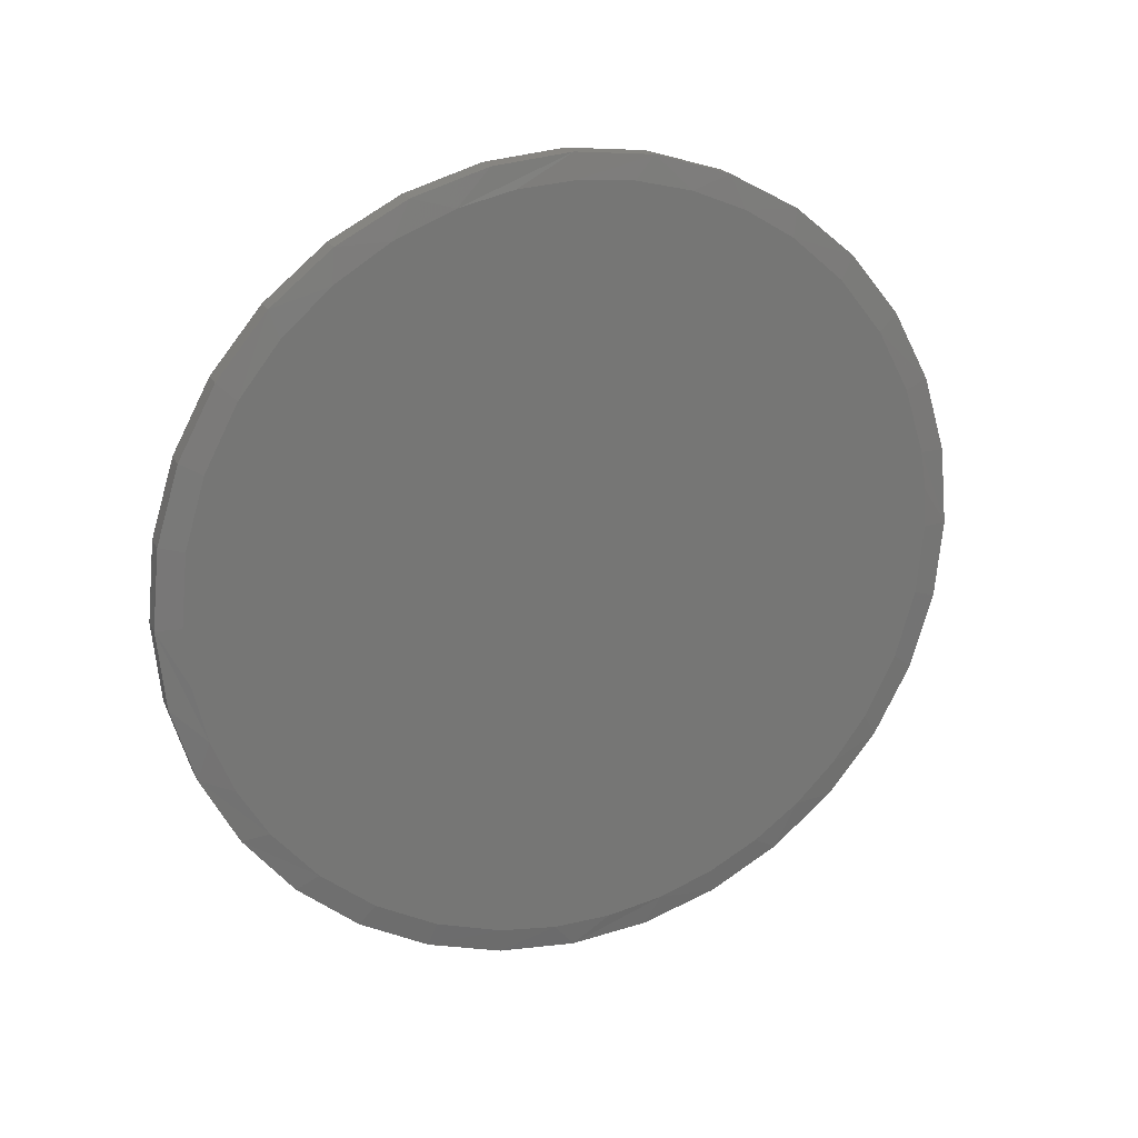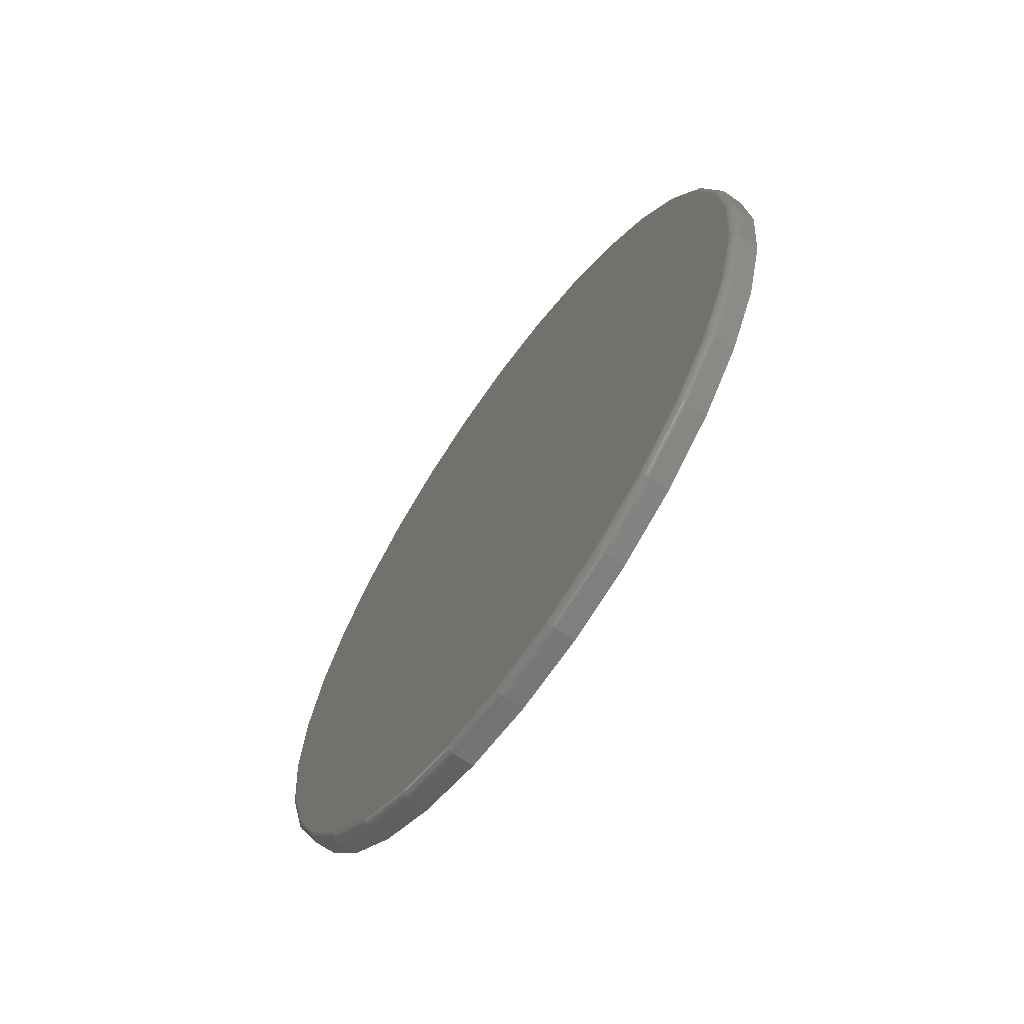
<metadata>
{"format":"stl","ext":"stl","renderer":"f3d","projection":"perspective","resolution":1024,"background":"white","views":[{"elev":20.9,"azim":68.9,"up":"+Z"},{"elev":-65.3,"azim":-35.1,"up":"+Y"}]}
</metadata>
<code>
# stl→obj: 358 verts, 712 faces
v 0.01562 0.7658 -9.516e-16
v 0.05469 0.7658 -2.784e-16
v 0.01562 0.7512 -0.1479
v 0.05469 0.7512 -0.1479
v 0.01562 0.7081 -0.29
v 0.05469 0.7081 -0.29
v 0.01562 0.6381 -0.4211
v 0.05469 0.6381 -0.4211
v 0.01562 0.5438 -0.5359
v 0.05469 0.5438 -0.5359
v 0.01562 0.429 -0.6302
v 0.05469 0.429 -0.6302
v 0.01562 0.2979 -0.7002
v 0.05469 0.2979 -0.7002
v 0.01562 0.1558 -0.7433
v 0.05469 0.1558 -0.7433
v 0.01562 0.007895 -0.7579
v 0.05469 0.007895 -0.7579
v 0.01562 -0.14 -0.7433
v 0.05469 -0.14 -0.7433
v 0.01562 -0.2821 -0.7002
v 0.05469 -0.2821 -0.7002
v 0.01562 -0.4132 -0.6302
v 0.05469 -0.4132 -0.6302
v 0.01562 -0.528 -0.5359
v 0.05469 -0.528 -0.5359
v 0.01562 -0.6223 -0.4211
v 0.05469 -0.6223 -0.4211
v 0.01562 -0.6923 -0.29
v 0.05469 -0.6923 -0.29
v 0.01562 -0.7354 -0.1479
v 0.05469 -0.7354 -0.1479
v 0.01562 -0.75 9.281e-17
v 0.05469 -0.75 9.281e-17
v 0.01562 -0.7354 0.1479
v 0.05469 -0.7354 0.1479
v 0.01562 -0.6923 0.29
v 0.05469 -0.6923 0.29
v 0.01562 -0.6223 0.4211
v 0.05469 -0.6223 0.4211
v 0.01562 -0.528 0.5359
v 0.05469 -0.528 0.5359
v 0.01562 -0.4132 0.6302
v 0.05469 -0.4132 0.6302
v 0.01562 -0.2821 0.7002
v 0.05469 -0.2821 0.7002
v 0.01562 -0.14 0.7433
v 0.05469 -0.14 0.7433
v 0.01562 0.007895 0.7579
v 0.05469 0.007895 0.7579
v 0.01562 0.1558 0.7433
v 0.05469 0.1558 0.7433
v 0.01562 0.2979 0.7002
v 0.05469 0.2979 0.7002
v 0.01562 0.429 0.6302
v 0.05469 0.429 0.6302
v 0.01562 0.5438 0.5359
v 0.05469 0.5438 0.5359
v 0.01562 0.6381 0.4211
v 0.05469 0.6381 0.4211
v 0.01562 0.7081 0.29
v 0.05469 0.7081 0.29
v 0.01562 0.7512 0.1479
v 0.05469 0.7512 0.1479
v 0.0625 -0.09856 0.703
v 0.0625 0.1175 0.7025
v 0.0625 0.007895 0.711
v 0.0625 -0.1413 -0.6952
v 0.0625 -0.03258 -0.7099
v 0.0625 0.07713 -0.7076
v 0.0625 0.2244 0.6773
v 0.0625 -0.2026 0.6791
v 0.0625 0.3262 0.6358
v 0.0625 -0.3165 0.6327
v 0.0625 0.4203 0.5792
v 0.0625 -0.4208 0.5673
v 0.0625 0.5199 0.4934
v 0.0625 -0.5121 0.4849
v 0.0625 0.602 0.3907
v 0.0625 -0.5879 0.388
v 0.0625 0.6637 0.2746
v 0.0625 -0.6511 0.2669
v 0.0625 0.7031 0.1492
v 0.0625 -0.69 0.136
v 0.0625 0.7149 0.07503
v 0.0625 -0.7031 -1.739e-07
v 0.0625 0.7189 -1.455e-16
v 0.0625 0.7066 -0.132
v 0.0625 -0.6946 -0.1096
v 0.0625 0.6699 -0.2594
v 0.0625 -0.6694 -0.2165
v 0.0625 0.6102 -0.3778
v 0.0625 -0.6279 -0.3183
v 0.0625 -0.5713 -0.4124
v 0.0625 0.5465 -0.4641
v 0.0625 -0.4855 -0.512
v 0.0625 0.4706 -0.5399
v 0.0625 0.3841 -0.6033
v 0.0625 -0.3828 -0.5941
v 0.0625 0.289 -0.6531
v 0.0625 -0.2667 -0.6558
v 0.0625 0.1852 -0.6886
v 0 0.007895 0.7423
v 0 0.1527 0.728
v 0 -0.1369 0.728
v 0 0.007895 -0.7423
v 0 -0.1369 -0.728
v 0 0.1527 -0.728
v 0 -0.2762 -0.6858
v 0 0.2919 -0.6858
v 0 -0.4045 -0.6172
v 0 0.4203 -0.6172
v 0 -0.517 -0.5249
v 0 0.5328 -0.5249
v 0 -0.6093 -0.4124
v 0 0.6251 -0.4124
v 0 -0.6779 -0.2841
v 0 0.6937 -0.2841
v 0 -0.7201 -0.1448
v 0 0.7359 -0.1448
v 0 -0.7344 -5.871e-16
v 0 0.7502 3.678e-16
v 0 -0.7201 0.1448
v 0 0.7359 0.1448
v 0 -0.6779 0.2841
v 0 0.6937 0.2841
v 0 -0.6093 0.4124
v 0 0.6251 0.4124
v 0 -0.517 0.5249
v 0 0.5328 0.5249
v 0 -0.4045 0.6172
v 0 0.4203 0.6172
v 0 -0.2762 0.6858
v 0 0.2919 0.6858
v 0.01258 0.7655 -1.665e-16
v 0.01258 0.7509 -0.1478
v 0.009646 0.7646 -1.665e-16
v 0.009646 0.7501 -0.1476
v 0.006944 0.7632 -1.665e-16
v 0.006944 0.7486 -0.1473
v 0.004576 0.7612 -1.665e-16
v 0.004576 0.7467 -0.147
v 0.002633 0.7588 -1.11e-16
v 0.002633 0.7444 -0.1465
v 0.001189 0.7561 -1.665e-16
v 0.001189 0.7418 -0.146
v 0.0003002 0.7532 -1.665e-16
v 0.0003002 0.7389 -0.1454
v 0.01258 -0.7351 -0.1478
v 0.01258 -0.7497 -4.996e-16
v 0.009646 -0.7343 -0.1476
v 0.009646 -0.7488 -4.996e-16
v 0.006944 -0.7329 -0.1473
v 0.006944 -0.7474 -4.996e-16
v 0.004576 -0.7309 -0.147
v 0.004576 -0.7454 -4.441e-16
v 0.002633 -0.7286 -0.1465
v 0.002633 -0.7431 -4.441e-16
v 0.001189 -0.726 -0.146
v 0.001189 -0.7404 -4.441e-16
v 0.0003002 -0.7231 -0.1454
v 0.0003002 -0.7374 -4.441e-16
v 0.01258 -0.692 -0.2899
v 0.009646 -0.6912 -0.2896
v 0.006944 -0.6899 -0.289
v 0.004576 -0.6881 -0.2883
v 0.002633 -0.6859 -0.2874
v 0.001189 -0.6834 -0.2863
v 0.0003002 -0.6807 -0.2852
v 0.01258 -0.622 -0.4209
v 0.009646 -0.6213 -0.4204
v 0.006944 -0.6201 -0.4196
v 0.004576 -0.6185 -0.4185
v 0.002633 -0.6165 -0.4172
v 0.001189 -0.6143 -0.4157
v 0.0003002 -0.6118 -0.4141
v 0.01258 -0.5278 -0.5357
v 0.009646 -0.5272 -0.5351
v 0.006944 -0.5262 -0.5341
v 0.004576 -0.5248 -0.5327
v 0.002633 -0.5231 -0.531
v 0.001189 -0.5212 -0.5291
v 0.0003002 -0.5191 -0.527
v 0.01258 -0.413 -0.6299
v 0.009646 -0.4125 -0.6292
v 0.006944 -0.4117 -0.628
v 0.004576 -0.4106 -0.6264
v 0.002633 -0.4093 -0.6244
v 0.001189 -0.4078 -0.6221
v 0.0003002 -0.4062 -0.6197
v 0.01258 -0.282 -0.6999
v 0.009646 -0.2817 -0.6991
v 0.006944 -0.2811 -0.6978
v 0.004576 -0.2804 -0.696
v 0.002633 -0.2795 -0.6938
v 0.001189 -0.2784 -0.6913
v 0.0003002 -0.2773 -0.6886
v 0.01258 -0.1399 -0.743
v 0.009646 -0.1397 -0.7422
v 0.006944 -0.1394 -0.7407
v 0.004576 -0.1391 -0.7388
v 0.002633 -0.1386 -0.7365
v 0.001189 -0.1381 -0.7339
v 0.0003002 -0.1375 -0.731
v 0.01258 0.007895 -0.7576
v 0.009646 0.007895 -0.7567
v 0.006944 0.007895 -0.7553
v 0.004576 0.007895 -0.7533
v 0.002633 0.007895 -0.751
v 0.001189 0.007895 -0.7482
v 0.0003002 0.007895 -0.7453
v 0.01258 0.1557 -0.743
v 0.009646 0.1555 -0.7422
v 0.006944 0.1552 -0.7407
v 0.004576 0.1549 -0.7388
v 0.002633 0.1544 -0.7365
v 0.001189 0.1539 -0.7339
v 0.0003002 0.1533 -0.731
v 0.01258 0.2978 -0.6999
v 0.009646 0.2975 -0.6991
v 0.006944 0.2969 -0.6978
v 0.004576 0.2962 -0.696
v 0.002633 0.2953 -0.6938
v 0.001189 0.2942 -0.6913
v 0.0003002 0.2931 -0.6886
v 0.01258 0.4288 -0.6299
v 0.009646 0.4283 -0.6292
v 0.006944 0.4275 -0.628
v 0.004576 0.4264 -0.6264
v 0.002633 0.4251 -0.6244
v 0.001189 0.4236 -0.6221
v 0.0003002 0.422 -0.6197
v 0.01258 0.5436 -0.5357
v 0.009646 0.543 -0.5351
v 0.006944 0.5419 -0.5341
v 0.004576 0.5406 -0.5327
v 0.002633 0.5389 -0.531
v 0.001189 0.537 -0.5291
v 0.0003002 0.5349 -0.527
v 0.01258 0.6378 -0.4209
v 0.009646 0.6371 -0.4204
v 0.006944 0.6359 -0.4196
v 0.004576 0.6343 -0.4185
v 0.002633 0.6323 -0.4172
v 0.001189 0.63 -0.4157
v 0.0003002 0.6276 -0.4141
v 0.01258 0.7078 -0.2899
v 0.009646 0.707 -0.2896
v 0.006944 0.7057 -0.289
v 0.004576 0.7039 -0.2883
v 0.002633 0.7017 -0.2874
v 0.001189 0.6992 -0.2863
v 0.0003002 0.6965 -0.2852
v 0.01258 -0.7351 0.1478
v 0.009646 -0.7343 0.1476
v 0.006944 -0.7329 0.1473
v 0.004576 -0.7309 0.147
v 0.002633 -0.7286 0.1465
v 0.001189 -0.726 0.146
v 0.0003002 -0.7231 0.1454
v 0.01258 0.7509 0.1478
v 0.009646 0.7501 0.1476
v 0.006944 0.7486 0.1473
v 0.004576 0.7467 0.147
v 0.002633 0.7444 0.1465
v 0.001189 0.7418 0.146
v 0.0003002 0.7389 0.1454
v 0.01258 0.7078 0.2899
v 0.009646 0.707 0.2896
v 0.006944 0.7057 0.289
v 0.004576 0.7039 0.2883
v 0.002633 0.7017 0.2874
v 0.001189 0.6992 0.2863
v 0.0003002 0.6965 0.2852
v 0.01258 0.6378 0.4209
v 0.009646 0.6371 0.4204
v 0.006944 0.6359 0.4196
v 0.004576 0.6343 0.4185
v 0.002633 0.6323 0.4172
v 0.001189 0.63 0.4157
v 0.0003002 0.6276 0.4141
v 0.01258 0.5436 0.5357
v 0.009646 0.543 0.5351
v 0.006944 0.5419 0.5341
v 0.004576 0.5406 0.5327
v 0.002633 0.5389 0.531
v 0.001189 0.537 0.5291
v 0.0003002 0.5349 0.527
v 0.01258 0.4288 0.6299
v 0.009646 0.4283 0.6292
v 0.006944 0.4275 0.628
v 0.004576 0.4264 0.6264
v 0.002633 0.4251 0.6244
v 0.001189 0.4236 0.6221
v 0.0003002 0.422 0.6197
v 0.01258 0.2978 0.6999
v 0.009646 0.2975 0.6991
v 0.006944 0.2969 0.6978
v 0.004576 0.2962 0.696
v 0.002633 0.2953 0.6938
v 0.001189 0.2942 0.6913
v 0.0003002 0.2931 0.6886
v 0.01258 0.1557 0.743
v 0.009646 0.1555 0.7422
v 0.006944 0.1552 0.7407
v 0.004576 0.1549 0.7388
v 0.002633 0.1544 0.7365
v 0.001189 0.1539 0.7339
v 0.0003002 0.1533 0.731
v 0.01258 0.007895 0.7576
v 0.009646 0.007895 0.7567
v 0.006944 0.007895 0.7553
v 0.004576 0.007895 0.7533
v 0.002633 0.007895 0.751
v 0.001189 0.007895 0.7482
v 0.0003002 0.007895 0.7453
v 0.01258 -0.1399 0.743
v 0.009646 -0.1397 0.7422
v 0.006944 -0.1394 0.7407
v 0.004576 -0.1391 0.7388
v 0.002633 -0.1386 0.7365
v 0.001189 -0.1381 0.7339
v 0.0003002 -0.1375 0.731
v 0.01258 -0.282 0.6999
v 0.009646 -0.2817 0.6991
v 0.006944 -0.2811 0.6978
v 0.004576 -0.2804 0.696
v 0.002633 -0.2795 0.6938
v 0.001189 -0.2784 0.6913
v 0.0003002 -0.2773 0.6886
v 0.01258 -0.413 0.6299
v 0.009646 -0.4125 0.6292
v 0.006944 -0.4117 0.628
v 0.004576 -0.4106 0.6264
v 0.002633 -0.4093 0.6244
v 0.001189 -0.4078 0.6221
v 0.0003002 -0.4062 0.6197
v 0.01258 -0.5278 0.5357
v 0.009646 -0.5272 0.5351
v 0.006944 -0.5262 0.5341
v 0.004576 -0.5248 0.5327
v 0.002633 -0.5231 0.531
v 0.001189 -0.5212 0.5291
v 0.0003002 -0.5191 0.527
v 0.01258 -0.622 0.4209
v 0.009646 -0.6213 0.4204
v 0.006944 -0.6201 0.4196
v 0.004576 -0.6185 0.4185
v 0.002633 -0.6165 0.4172
v 0.001189 -0.6143 0.4157
v 0.0003002 -0.6118 0.4141
v 0.01258 -0.692 0.2899
v 0.009646 -0.6912 0.2896
v 0.006944 -0.6899 0.289
v 0.004576 -0.6881 0.2883
v 0.002633 -0.6859 0.2874
v 0.001189 -0.6834 0.2863
v 0.0003002 -0.6807 0.2852
f 1 2 3
f 3 2 4
f 3 4 5
f 5 4 6
f 5 6 7
f 7 6 8
f 7 8 9
f 9 8 10
f 9 10 11
f 11 10 12
f 11 12 13
f 13 12 14
f 13 14 15
f 15 14 16
f 15 16 17
f 17 16 18
f 17 18 19
f 19 18 20
f 19 20 21
f 21 20 22
f 21 22 23
f 23 22 24
f 23 24 25
f 25 24 26
f 25 26 27
f 27 26 28
f 27 28 29
f 29 28 30
f 29 30 31
f 31 30 32
f 31 32 33
f 33 32 34
f 33 34 35
f 35 34 36
f 35 36 37
f 37 36 38
f 37 38 39
f 39 38 40
f 39 40 41
f 41 40 42
f 41 42 43
f 43 42 44
f 43 44 45
f 45 44 46
f 45 46 47
f 47 46 48
f 47 48 49
f 49 48 50
f 49 50 51
f 51 50 52
f 51 52 53
f 53 52 54
f 53 54 55
f 55 54 56
f 55 56 57
f 57 56 58
f 57 58 59
f 59 58 60
f 59 60 61
f 61 60 62
f 61 62 63
f 63 62 64
f 63 64 1
f 1 64 2
f 65 66 67
f 68 69 70
f 66 65 71
f 71 65 72
f 71 72 73
f 73 72 74
f 73 74 75
f 75 74 76
f 75 76 77
f 77 76 78
f 77 78 79
f 79 78 80
f 79 80 81
f 81 80 82
f 81 82 83
f 83 82 84
f 83 84 85
f 85 84 86
f 85 86 87
f 87 86 88
f 88 86 89
f 88 89 90
f 90 89 91
f 90 91 92
f 92 91 93
f 92 93 94
f 92 94 95
f 95 94 96
f 95 96 97
f 97 96 98
f 98 96 99
f 98 99 100
f 100 99 101
f 100 101 102
f 102 101 68
f 102 68 70
f 95 10 8
f 98 14 12
f 98 12 97
f 12 10 97
f 97 10 95
f 102 18 16
f 16 14 102
f 102 14 100
f 14 98 100
f 69 20 18
f 69 18 70
f 32 30 91
f 18 102 70
f 34 32 91
f 34 91 89
f 34 89 86
f 2 87 4
f 4 87 88
f 4 88 6
f 6 88 90
f 6 90 8
f 8 90 92
f 8 92 95
f 99 24 101
f 101 24 22
f 101 22 68
f 68 22 20
f 68 20 69
f 24 99 26
f 26 99 96
f 26 96 28
f 28 96 94
f 28 94 30
f 30 94 93
f 30 93 91
f 74 46 44
f 74 44 76
f 44 42 76
f 72 50 48
f 48 46 72
f 72 46 74
f 73 56 54
f 73 54 71
f 54 52 71
f 50 72 65
f 50 65 67
f 2 64 83
f 2 83 85
f 2 85 87
f 80 40 82
f 82 40 38
f 82 38 84
f 84 38 36
f 84 36 86
f 86 36 34
f 40 80 42
f 42 80 78
f 42 78 76
f 50 67 52
f 52 67 66
f 52 66 71
f 81 62 79
f 79 62 60
f 79 60 77
f 77 60 58
f 77 58 75
f 75 58 56
f 75 56 73
f 81 83 62
f 62 83 64
f 103 104 105
f 106 107 108
f 108 107 109
f 108 109 110
f 110 109 111
f 110 111 112
f 112 111 113
f 112 113 114
f 114 113 115
f 114 115 116
f 116 115 117
f 116 117 118
f 118 117 119
f 118 119 120
f 120 119 121
f 120 121 122
f 122 121 123
f 122 123 124
f 124 123 125
f 124 125 126
f 126 125 127
f 126 127 128
f 128 127 129
f 128 129 130
f 130 129 131
f 130 131 132
f 132 131 133
f 132 133 134
f 134 133 105
f 134 105 104
f 1 3 135
f 135 3 136
f 135 136 137
f 137 136 138
f 137 138 139
f 139 138 140
f 139 140 141
f 141 140 142
f 141 142 143
f 143 142 144
f 143 144 145
f 145 144 146
f 145 146 147
f 147 146 148
f 147 148 122
f 122 148 120
f 31 33 149
f 149 33 150
f 149 150 151
f 151 150 152
f 151 152 153
f 153 152 154
f 153 154 155
f 155 154 156
f 155 156 157
f 157 156 158
f 157 158 159
f 159 158 160
f 159 160 161
f 161 160 162
f 161 162 119
f 119 162 121
f 29 31 163
f 163 31 149
f 163 149 164
f 164 149 151
f 164 151 165
f 165 151 153
f 165 153 166
f 166 153 155
f 166 155 167
f 167 155 157
f 167 157 168
f 168 157 159
f 168 159 169
f 169 159 161
f 169 161 117
f 117 161 119
f 27 29 170
f 170 29 163
f 170 163 171
f 171 163 164
f 171 164 172
f 172 164 165
f 172 165 173
f 173 165 166
f 173 166 174
f 174 166 167
f 174 167 175
f 175 167 168
f 175 168 176
f 176 168 169
f 176 169 115
f 115 169 117
f 25 27 177
f 177 27 170
f 177 170 178
f 178 170 171
f 178 171 179
f 179 171 172
f 179 172 180
f 180 172 173
f 180 173 181
f 181 173 174
f 181 174 182
f 182 174 175
f 182 175 183
f 183 175 176
f 183 176 113
f 113 176 115
f 23 25 184
f 184 25 177
f 184 177 185
f 185 177 178
f 185 178 186
f 186 178 179
f 186 179 187
f 187 179 180
f 187 180 188
f 188 180 181
f 188 181 189
f 189 181 182
f 189 182 190
f 190 182 183
f 190 183 111
f 111 183 113
f 21 23 191
f 191 23 184
f 191 184 192
f 192 184 185
f 192 185 193
f 193 185 186
f 193 186 194
f 194 186 187
f 194 187 195
f 195 187 188
f 195 188 196
f 196 188 189
f 196 189 197
f 197 189 190
f 197 190 109
f 109 190 111
f 19 21 198
f 198 21 191
f 198 191 199
f 199 191 192
f 199 192 200
f 200 192 193
f 200 193 201
f 201 193 194
f 201 194 202
f 202 194 195
f 202 195 203
f 203 195 196
f 203 196 204
f 204 196 197
f 204 197 107
f 107 197 109
f 17 19 205
f 205 19 198
f 205 198 206
f 206 198 199
f 206 199 207
f 207 199 200
f 207 200 208
f 208 200 201
f 208 201 209
f 209 201 202
f 209 202 210
f 210 202 203
f 210 203 211
f 211 203 204
f 211 204 106
f 106 204 107
f 15 17 212
f 212 17 205
f 212 205 213
f 213 205 206
f 213 206 214
f 214 206 207
f 214 207 215
f 215 207 208
f 215 208 216
f 216 208 209
f 216 209 217
f 217 209 210
f 217 210 218
f 218 210 211
f 218 211 108
f 108 211 106
f 13 15 219
f 219 15 212
f 219 212 220
f 220 212 213
f 220 213 221
f 221 213 214
f 221 214 222
f 222 214 215
f 222 215 223
f 223 215 216
f 223 216 224
f 224 216 217
f 224 217 225
f 225 217 218
f 225 218 110
f 110 218 108
f 11 13 226
f 226 13 219
f 226 219 227
f 227 219 220
f 227 220 228
f 228 220 221
f 228 221 229
f 229 221 222
f 229 222 230
f 230 222 223
f 230 223 231
f 231 223 224
f 231 224 232
f 232 224 225
f 232 225 112
f 112 225 110
f 9 11 233
f 233 11 226
f 233 226 234
f 234 226 227
f 234 227 235
f 235 227 228
f 235 228 236
f 236 228 229
f 236 229 237
f 237 229 230
f 237 230 238
f 238 230 231
f 238 231 239
f 239 231 232
f 239 232 114
f 114 232 112
f 7 9 240
f 240 9 233
f 240 233 241
f 241 233 234
f 241 234 242
f 242 234 235
f 242 235 243
f 243 235 236
f 243 236 244
f 244 236 237
f 244 237 245
f 245 237 238
f 245 238 246
f 246 238 239
f 246 239 116
f 116 239 114
f 5 7 247
f 247 7 240
f 247 240 248
f 248 240 241
f 248 241 249
f 249 241 242
f 249 242 250
f 250 242 243
f 250 243 251
f 251 243 244
f 251 244 252
f 252 244 245
f 252 245 253
f 253 245 246
f 253 246 118
f 118 246 116
f 3 5 136
f 136 5 247
f 136 247 138
f 138 247 248
f 138 248 140
f 140 248 249
f 140 249 142
f 142 249 250
f 142 250 144
f 144 250 251
f 144 251 146
f 146 251 252
f 146 252 148
f 148 252 253
f 148 253 120
f 120 253 118
f 33 35 150
f 150 35 254
f 150 254 152
f 152 254 255
f 152 255 154
f 154 255 256
f 154 256 156
f 156 256 257
f 156 257 158
f 158 257 258
f 158 258 160
f 160 258 259
f 160 259 162
f 162 259 260
f 162 260 121
f 121 260 123
f 63 1 261
f 261 1 135
f 261 135 262
f 262 135 137
f 262 137 263
f 263 137 139
f 263 139 264
f 264 139 141
f 264 141 265
f 265 141 143
f 265 143 266
f 266 143 145
f 266 145 267
f 267 145 147
f 267 147 124
f 124 147 122
f 61 63 268
f 268 63 261
f 268 261 269
f 269 261 262
f 269 262 270
f 270 262 263
f 270 263 271
f 271 263 264
f 271 264 272
f 272 264 265
f 272 265 273
f 273 265 266
f 273 266 274
f 274 266 267
f 274 267 126
f 126 267 124
f 59 61 275
f 275 61 268
f 275 268 276
f 276 268 269
f 276 269 277
f 277 269 270
f 277 270 278
f 278 270 271
f 278 271 279
f 279 271 272
f 279 272 280
f 280 272 273
f 280 273 281
f 281 273 274
f 281 274 128
f 128 274 126
f 57 59 282
f 282 59 275
f 282 275 283
f 283 275 276
f 283 276 284
f 284 276 277
f 284 277 285
f 285 277 278
f 285 278 286
f 286 278 279
f 286 279 287
f 287 279 280
f 287 280 288
f 288 280 281
f 288 281 130
f 130 281 128
f 55 57 289
f 289 57 282
f 289 282 290
f 290 282 283
f 290 283 291
f 291 283 284
f 291 284 292
f 292 284 285
f 292 285 293
f 293 285 286
f 293 286 294
f 294 286 287
f 294 287 295
f 295 287 288
f 295 288 132
f 132 288 130
f 53 55 296
f 296 55 289
f 296 289 297
f 297 289 290
f 297 290 298
f 298 290 291
f 298 291 299
f 299 291 292
f 299 292 300
f 300 292 293
f 300 293 301
f 301 293 294
f 301 294 302
f 302 294 295
f 302 295 134
f 134 295 132
f 51 53 303
f 303 53 296
f 303 296 304
f 304 296 297
f 304 297 305
f 305 297 298
f 305 298 306
f 306 298 299
f 306 299 307
f 307 299 300
f 307 300 308
f 308 300 301
f 308 301 309
f 309 301 302
f 309 302 104
f 104 302 134
f 49 51 310
f 310 51 303
f 310 303 311
f 311 303 304
f 311 304 312
f 312 304 305
f 312 305 313
f 313 305 306
f 313 306 314
f 314 306 307
f 314 307 315
f 315 307 308
f 315 308 316
f 316 308 309
f 316 309 103
f 103 309 104
f 47 49 317
f 317 49 310
f 317 310 318
f 318 310 311
f 318 311 319
f 319 311 312
f 319 312 320
f 320 312 313
f 320 313 321
f 321 313 314
f 321 314 322
f 322 314 315
f 322 315 323
f 323 315 316
f 323 316 105
f 105 316 103
f 45 47 324
f 324 47 317
f 324 317 325
f 325 317 318
f 325 318 326
f 326 318 319
f 326 319 327
f 327 319 320
f 327 320 328
f 328 320 321
f 328 321 329
f 329 321 322
f 329 322 330
f 330 322 323
f 330 323 133
f 133 323 105
f 43 45 331
f 331 45 324
f 331 324 332
f 332 324 325
f 332 325 333
f 333 325 326
f 333 326 334
f 334 326 327
f 334 327 335
f 335 327 328
f 335 328 336
f 336 328 329
f 336 329 337
f 337 329 330
f 337 330 131
f 131 330 133
f 41 43 338
f 338 43 331
f 338 331 339
f 339 331 332
f 339 332 340
f 340 332 333
f 340 333 341
f 341 333 334
f 341 334 342
f 342 334 335
f 342 335 343
f 343 335 336
f 343 336 344
f 344 336 337
f 344 337 129
f 129 337 131
f 39 41 345
f 345 41 338
f 345 338 346
f 346 338 339
f 346 339 347
f 347 339 340
f 347 340 348
f 348 340 341
f 348 341 349
f 349 341 342
f 349 342 350
f 350 342 343
f 350 343 351
f 351 343 344
f 351 344 127
f 127 344 129
f 37 39 352
f 352 39 345
f 352 345 353
f 353 345 346
f 353 346 354
f 354 346 347
f 354 347 355
f 355 347 348
f 355 348 356
f 356 348 349
f 356 349 357
f 357 349 350
f 357 350 358
f 358 350 351
f 358 351 125
f 125 351 127
f 35 37 254
f 254 37 352
f 254 352 255
f 255 352 353
f 255 353 256
f 256 353 354
f 256 354 257
f 257 354 355
f 257 355 258
f 258 355 356
f 258 356 259
f 259 356 357
f 259 357 260
f 260 357 358
f 260 358 123
f 123 358 125

</code>
